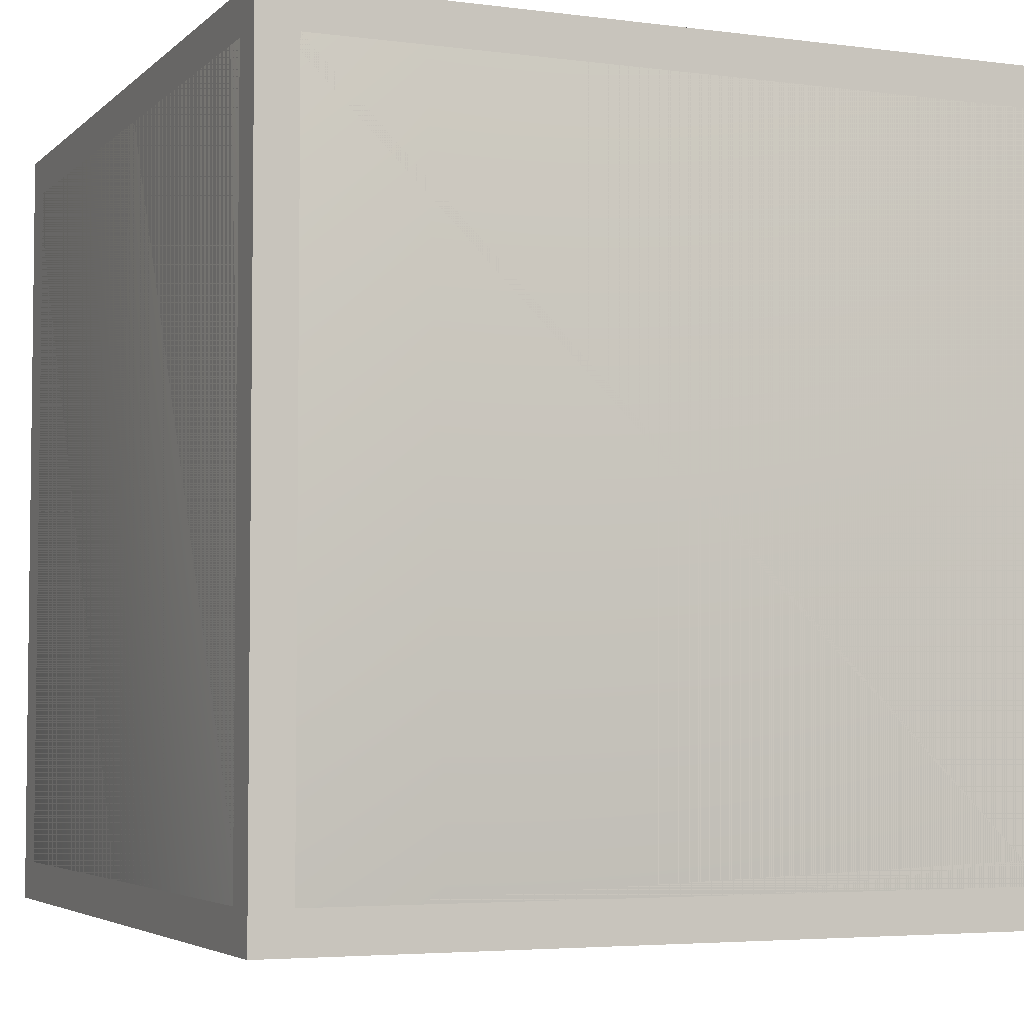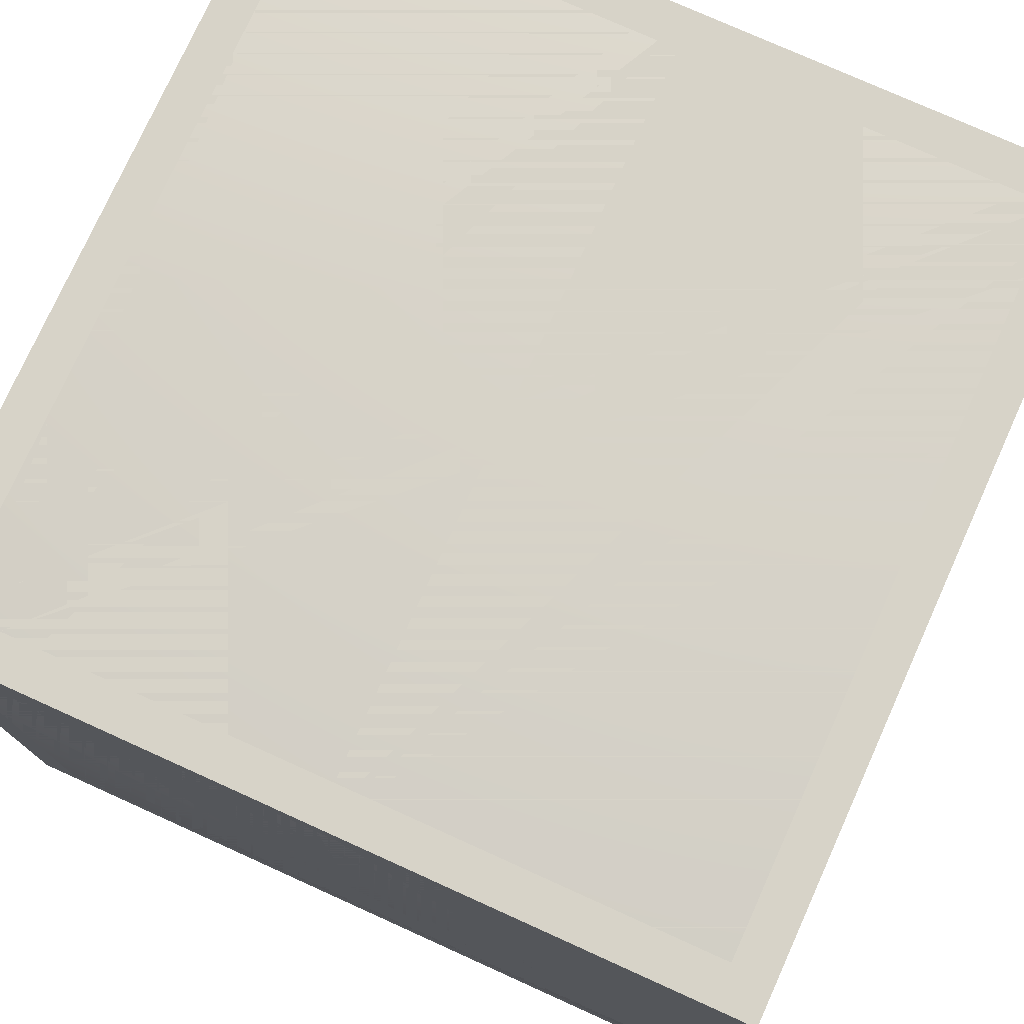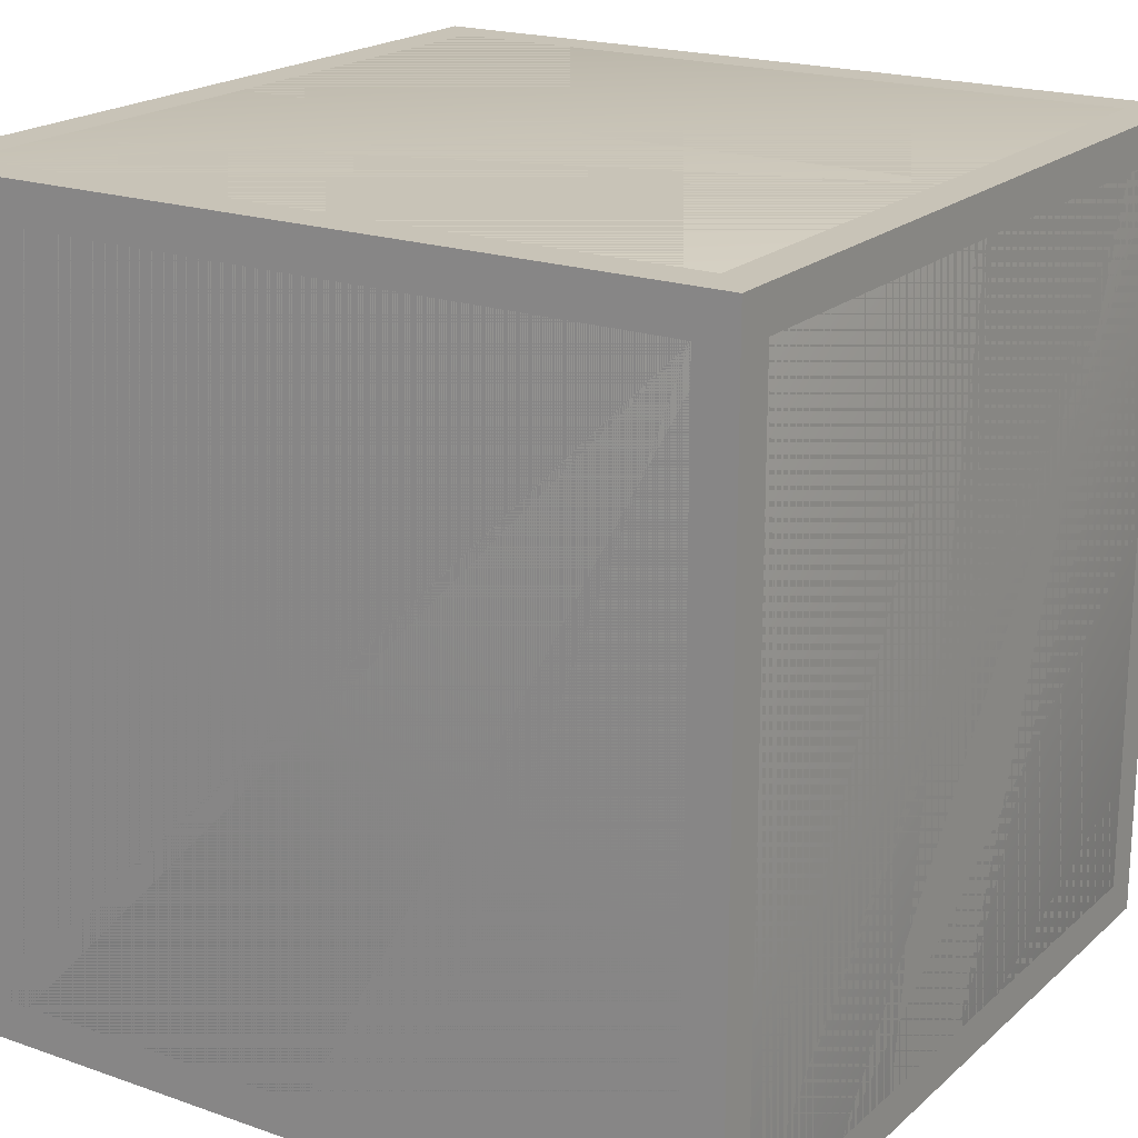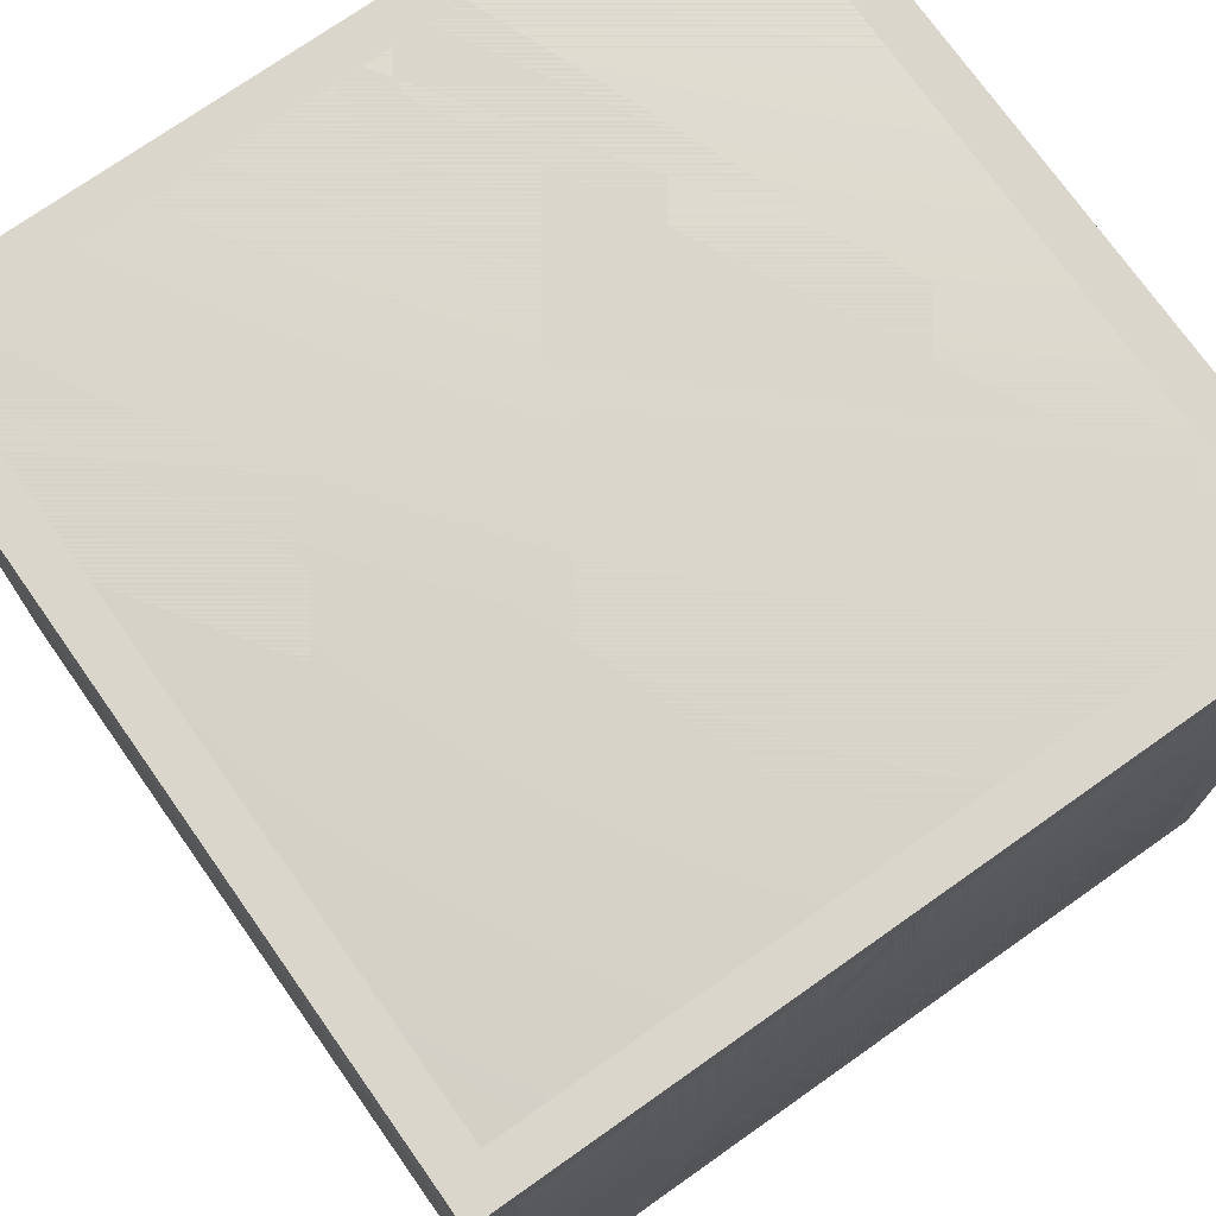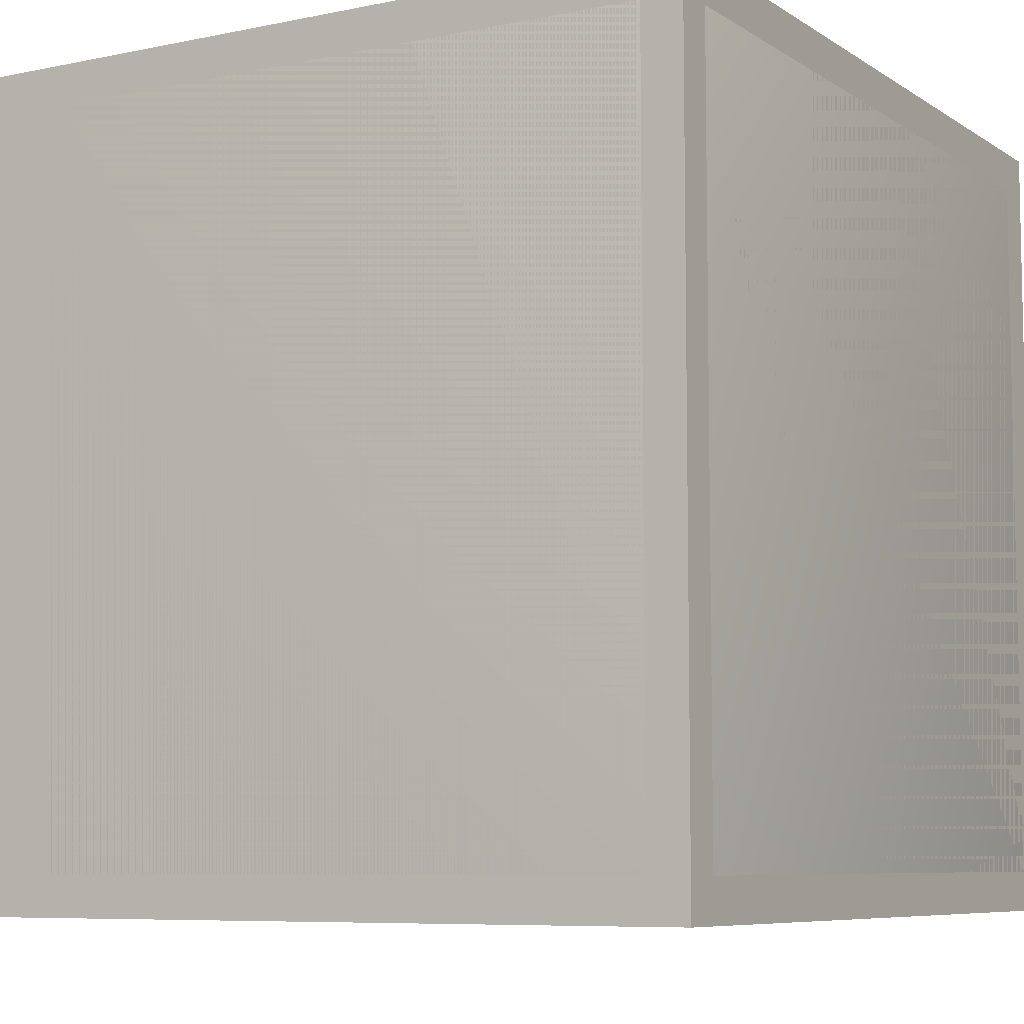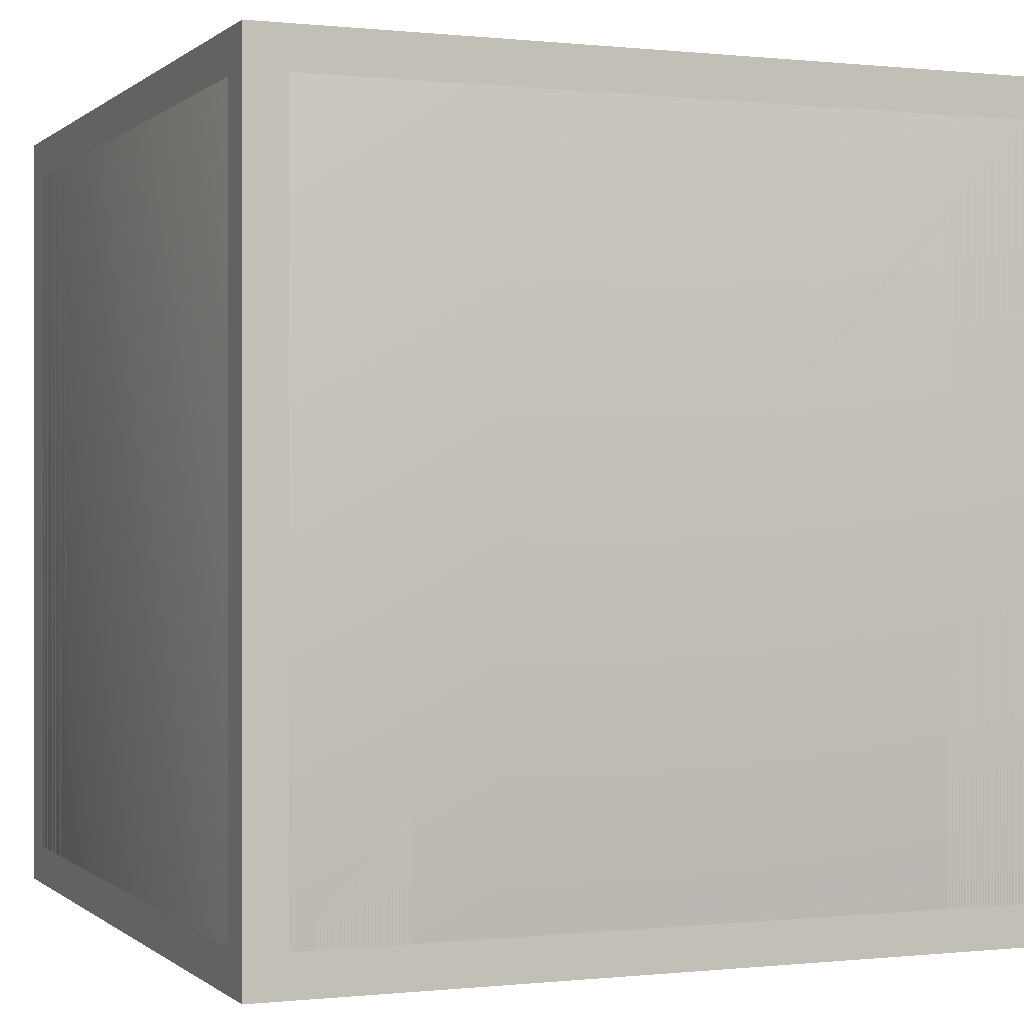
<metadata>
{"format":"obj","ext":"obj","renderer":"f3d","projection":"perspective","resolution":1024,"background":"white","views":[{"elev":-4.4,"azim":67.0,"up":"+Y"},{"elev":76.5,"azim":-155.7,"up":"+Y"},{"elev":19.8,"azim":-57.1,"up":"+Z"},{"elev":73.7,"azim":-35.2,"up":"+Z"},{"elev":-7.4,"azim":120.6,"up":"+Y"},{"elev":0.0,"azim":67.8,"up":"+Z"}]}
</metadata>
<code>
o eyes_eyes_mesh
v 1 1 -1
v 1 -1 -1
v 1 1 1
v 1 -1 1
v -1 1 -1
v -1 -1 -1
v -1 1 1
v -1 -1 1
v 0 -1 -1
v 0 1 1
v 0 -1 1
v 0 1 -1
v 0 1 -1
v 0 -1 -1
v 0 -1 1
v 0 1 1
f 13 5 7 16
f 15 16 7 8
f 8 7 5 6
f 14 2 4 11
f 2 1 3 4
f 14 12 1 2
f 6 5 13 9
f 6 9 15 8
f 4 3 10 11
f 1 12 10 3
o leg0R_leg0R_mesh
v -0.9 -1 -0.9
v 0.9 -1 -0.9
v 0.9 -1 0.9
v -0.9 -1 0.9
v -1 -0.9 0.9
v -1 0.9 0.9
v -1 0.9 -0.9
v -1 -0.9 -0.9
v 0.9 -0.9 1
v 0.9 0.9 1
v -0.9 0.9 1
v -0.9 -0.9 1
v 0.9 1 -0.9
v -0.9 1 -0.9
v -0.9 1 0.9
v 0.9 1 0.9
v 1 -0.9 -0.9
v 1 0.9 -0.9
v 1 0.9 0.9
v 1 -0.9 0.9
v 0.9 0.9 -1
v 0.9 0.9309 -0.9951
v 0.9317 0.9319 -0.9893
v 0.9309 0.9 -0.9951
v 0.9 0.9588 -0.9809
v 0.9307 0.9574 -0.9759
v 0.9 0.9809 -0.9588
v 0.9308 0.9758 -0.9575
v 0.9575 0.9308 -0.9758
v 0.9588 0.9 -0.9809
v 0.9529 0.9529 -0.9663
v 0.9529 0.9663 -0.9529
v 0.9309 0.9951 -0.9
v 0.9319 0.9893 -0.9317
v 0.9 0.9951 -0.9309
v 0.9588 0.9809 -0.9
v 0.9574 0.9759 -0.9307
v 0.9809 0.9588 -0.9
v 0.9758 0.9575 -0.9308
v 0.9663 0.9529 -0.9529
v 0.9951 0.9 -0.9309
v 0.9893 0.9317 -0.9319
v 0.9951 0.9309 -0.9
v 0.9809 0.9 -0.9588
v 0.9759 0.9307 -0.9574
v 0.9 -0.9951 -0.9309
v 0.9317 -0.9893 -0.9319
v 0.9309 -0.9951 -0.9
v 0.9 -0.9809 -0.9588
v 0.9307 -0.9759 -0.9574
v 0.9 -0.9588 -0.9809
v 0.9308 -0.9575 -0.9758
v 0.9575 -0.9758 -0.9308
v 0.9588 -0.9809 -0.9
v 0.9529 -0.9663 -0.9529
v 0.9529 -0.9529 -0.9663
v 0.9 -0.9 -1
v 0.9309 -0.9 -0.9951
v 0.9319 -0.9317 -0.9893
v 0.9 -0.9309 -0.9951
v 0.9588 -0.9 -0.9809
v 0.9574 -0.9307 -0.9759
v 0.9809 -0.9 -0.9588
v 0.9758 -0.9308 -0.9575
v 0.9663 -0.9529 -0.9529
v 0.9951 -0.9309 -0.9
v 0.9893 -0.9319 -0.9317
v 0.9951 -0.9 -0.9309
v 0.9809 -0.9588 -0.9
v 0.9759 -0.9574 -0.9307
v 0.9951 0.9309 0.9
v 0.9893 0.9319 0.9317
v 0.9951 0.9 0.9309
v 0.9809 0.9588 0.9
v 0.9759 0.9574 0.9307
v 0.9588 0.9809 0.9
v 0.9575 0.9758 0.9308
v 0.9758 0.9308 0.9575
v 0.9809 0.9 0.9588
v 0.9663 0.9529 0.9529
v 0.9529 0.9663 0.9529
v 0.9 0.9951 0.9309
v 0.9317 0.9893 0.9319
v 0.9309 0.9951 0.9
v 0.9 0.9809 0.9588
v 0.9307 0.9759 0.9574
v 0.9 0.9588 0.9809
v 0.9308 0.9575 0.9758
v 0.9529 0.9529 0.9663
v 0.9309 0.9 0.9951
v 0.9319 0.9317 0.9893
v 0.9 0.9309 0.9951
v 0.9588 0.9 0.9809
v 0.9574 0.9307 0.9759
v 0.9951 -0.9 0.9309
v 0.9893 -0.9317 0.9319
v 0.9951 -0.9309 0.9
v 0.9809 -0.9 0.9588
v 0.9759 -0.9307 0.9574
v 0.9588 -0.9 0.9809
v 0.9575 -0.9308 0.9758
v 0.9758 -0.9575 0.9308
v 0.9809 -0.9588 0.9
v 0.9663 -0.9529 0.9529
v 0.9529 -0.9529 0.9663
v 0.9 -0.9309 0.9951
v 0.9317 -0.9319 0.9893
v 0.9309 -0.9 0.9951
v 0.9 -0.9588 0.9809
v 0.9307 -0.9574 0.9759
v 0.9 -0.9809 0.9588
v 0.9308 -0.9758 0.9575
v 0.9529 -0.9663 0.9529
v 0.9309 -0.9951 0.9
v 0.9319 -0.9893 0.9317
v 0.9 -0.9951 0.9309
v 0.9588 -0.9809 0.9
v 0.9574 -0.9759 0.9307
v -0.9 0.9 -1
v -0.9309 0.9 -0.9951
v -0.9319 0.9317 -0.9893
v -0.9 0.9309 -0.9951
v -0.9588 0.9 -0.9809
v -0.9574 0.9307 -0.9759
v -0.9809 0.9 -0.9588
v -0.9758 0.9308 -0.9575
v -0.9308 0.9575 -0.9758
v -0.9 0.9588 -0.9809
v -0.9529 0.9529 -0.9663
v -0.9663 0.9529 -0.9529
v -0.9951 0.9309 -0.9
v -0.9893 0.9319 -0.9317
v -0.9951 0.9 -0.9309
v -0.9809 0.9588 -0.9
v -0.9759 0.9574 -0.9307
v -0.9588 0.9809 -0.9
v -0.9575 0.9758 -0.9308
v -0.9529 0.9663 -0.9529
v -0.9 0.9951 -0.9309
v -0.9317 0.9893 -0.9319
v -0.9309 0.9951 -0.9
v -0.9 0.9809 -0.9588
v -0.9307 0.9759 -0.9574
v -0.9951 -0.9 -0.9309
v -0.9893 -0.9317 -0.9319
v -0.9951 -0.9309 -0.9
v -0.9809 -0.9 -0.9588
v -0.9759 -0.9307 -0.9574
v -0.9588 -0.9 -0.9809
v -0.9575 -0.9308 -0.9758
v -0.9758 -0.9575 -0.9308
v -0.9809 -0.9588 -0.9
v -0.9663 -0.9529 -0.9529
v -0.9529 -0.9529 -0.9663
v -0.9 -0.9 -1
v -0.9 -0.9309 -0.9951
v -0.9317 -0.9319 -0.9893
v -0.9309 -0.9 -0.9951
v -0.9 -0.9588 -0.9809
v -0.9307 -0.9574 -0.9759
v -0.9 -0.9809 -0.9588
v -0.9308 -0.9758 -0.9575
v -0.9529 -0.9663 -0.9529
v -0.9309 -0.9951 -0.9
v -0.9319 -0.9893 -0.9317
v -0.9 -0.9951 -0.9309
v -0.9588 -0.9809 -0.9
v -0.9574 -0.9759 -0.9307
v -0.9951 0.9 0.9309
v -0.9893 0.9317 0.9319
v -0.9951 0.9309 0.9
v -0.9809 0.9 0.9588
v -0.9759 0.9307 0.9574
v -0.9588 0.9 0.9809
v -0.9575 0.9308 0.9758
v -0.9758 0.9575 0.9308
v -0.9809 0.9588 0.9
v -0.9663 0.9529 0.9529
v -0.9529 0.9529 0.9663
v -0.9 0.9309 0.9951
v -0.9317 0.9319 0.9893
v -0.9309 0.9 0.9951
v -0.9 0.9588 0.9809
v -0.9307 0.9574 0.9759
v -0.9 0.9809 0.9588
v -0.9308 0.9758 0.9575
v -0.9529 0.9663 0.9529
v -0.9309 0.9951 0.9
v -0.9319 0.9893 0.9317
v -0.9 0.9951 0.9309
v -0.9588 0.9809 0.9
v -0.9574 0.9759 0.9307
v -0.9 -0.9951 0.9309
v -0.9317 -0.9893 0.9319
v -0.9309 -0.9951 0.9
v -0.9 -0.9809 0.9588
v -0.9307 -0.9759 0.9574
v -0.9 -0.9588 0.9809
v -0.9308 -0.9575 0.9758
v -0.9575 -0.9758 0.9308
v -0.9588 -0.9809 0.9
v -0.9529 -0.9663 0.9529
v -0.9529 -0.9529 0.9663
v -0.9309 -0.9 0.9951
v -0.9319 -0.9317 0.9893
v -0.9 -0.9309 0.9951
v -0.9588 -0.9 0.9809
v -0.9574 -0.9307 0.9759
v -0.9809 -0.9 0.9588
v -0.9758 -0.9308 0.9575
v -0.9663 -0.9529 0.9529
v -0.9951 -0.9309 0.9
v -0.9893 -0.9319 0.9317
v -0.9951 -0.9 0.9309
v -0.9809 -0.9588 0.9
v -0.9759 -0.9574 0.9307
f 17 18 19 20
f 21 22 23 24
f 25 26 27 28
f 29 30 31 32
f 33 34 35 36
f 37 38 39 40
f 38 41 42 39
f 41 43 44 42
f 40 39 45 46
f 39 42 47 45
f 42 44 48 47
f 29 49 50 51
f 49 52 53 50
f 52 54 55 53
f 51 50 44 43
f 50 53 48 44
f 53 55 56 48
f 34 57 58 59
f 57 60 61 58
f 60 46 45 61
f 59 58 55 54
f 58 61 56 55
f 61 45 47 56
f 47 48 56
f 18 62 63 64
f 62 65 66 63
f 65 67 68 66
f 64 63 69 70
f 63 66 71 69
f 66 68 72 71
f 73 74 75 76
f 74 77 78 75
f 77 79 80 78
f 76 75 68 67
f 75 78 72 68
f 78 80 81 72
f 33 82 83 84
f 82 85 86 83
f 85 70 69 86
f 84 83 80 79
f 83 86 81 80
f 86 69 71 81
f 71 72 81
f 35 87 88 89
f 87 90 91 88
f 90 92 93 91
f 89 88 94 95
f 88 91 96 94
f 91 93 97 96
f 32 98 99 100
f 98 101 102 99
f 101 103 104 102
f 100 99 93 92
f 99 102 97 93
f 102 104 105 97
f 26 106 107 108
f 106 109 110 107
f 109 95 94 110
f 108 107 104 103
f 107 110 105 104
f 110 94 96 105
f 96 97 105
f 36 111 112 113
f 111 114 115 112
f 114 116 117 115
f 113 112 118 119
f 112 115 120 118
f 115 117 121 120
f 25 122 123 124
f 122 125 126 123
f 125 127 128 126
f 124 123 117 116
f 123 126 121 117
f 126 128 129 121
f 19 130 131 132
f 130 133 134 131
f 133 119 118 134
f 132 131 128 127
f 131 134 129 128
f 134 118 120 129
f 120 121 129
f 135 136 137 138
f 136 139 140 137
f 139 141 142 140
f 138 137 143 144
f 137 140 145 143
f 140 142 146 145
f 23 147 148 149
f 147 150 151 148
f 150 152 153 151
f 149 148 142 141
f 148 151 146 142
f 151 153 154 146
f 30 155 156 157
f 155 158 159 156
f 158 144 143 159
f 157 156 153 152
f 156 159 154 153
f 159 143 145 154
f 145 146 154
f 24 160 161 162
f 160 163 164 161
f 163 165 166 164
f 162 161 167 168
f 161 164 169 167
f 164 166 170 169
f 171 172 173 174
f 172 175 176 173
f 175 177 178 176
f 174 173 166 165
f 173 176 170 166
f 176 178 179 170
f 17 180 181 182
f 180 183 184 181
f 183 168 167 184
f 182 181 178 177
f 181 184 179 178
f 184 167 169 179
f 169 170 179
f 22 185 186 187
f 185 188 189 186
f 188 190 191 189
f 187 186 192 193
f 186 189 194 192
f 189 191 195 194
f 27 196 197 198
f 196 199 200 197
f 199 201 202 200
f 198 197 191 190
f 197 200 195 191
f 200 202 203 195
f 31 204 205 206
f 204 207 208 205
f 207 193 192 208
f 206 205 202 201
f 205 208 203 202
f 208 192 194 203
f 194 195 203
f 20 209 210 211
f 209 212 213 210
f 212 214 215 213
f 211 210 216 217
f 210 213 218 216
f 213 215 219 218
f 28 220 221 222
f 220 223 224 221
f 223 225 226 224
f 222 221 215 214
f 221 224 219 215
f 224 226 227 219
f 21 228 229 230
f 228 231 232 229
f 231 217 216 232
f 230 229 226 225
f 229 232 227 226
f 232 216 218 227
f 218 219 227
f 17 20 211 180
f 180 211 217 183
f 183 217 231 168
f 168 231 228 162
f 162 228 21 24
f 18 17 182 62
f 62 182 177 65
f 65 177 175 67
f 67 175 172 76
f 76 172 171 73
f 34 33 84 57
f 57 84 79 60
f 60 79 77 46
f 46 77 74 40
f 40 74 73 37
f 28 27 198 220
f 220 198 190 223
f 223 190 188 225
f 225 188 185 230
f 230 185 22 21
f 26 25 124 106
f 106 124 116 109
f 109 116 114 95
f 95 114 111 89
f 89 111 36 35
f 135 171 174 136
f 136 174 165 139
f 139 165 163 141
f 141 163 160 149
f 149 160 24 23
f 32 31 206 98
f 98 206 201 101
f 101 201 199 103
f 103 199 196 108
f 108 196 27 26
f 29 32 100 49
f 49 100 92 52
f 52 92 90 54
f 54 90 87 59
f 59 87 35 34
f 20 19 132 209
f 209 132 127 212
f 212 127 125 214
f 214 125 122 222
f 222 122 25 28
f 31 30 157 204
f 204 157 152 207
f 207 152 150 193
f 193 150 147 187
f 187 147 23 22
f 30 29 51 155
f 155 51 43 158
f 158 43 41 144
f 144 41 38 138
f 138 38 37 135
f 19 18 64 130
f 130 64 70 133
f 133 70 85 119
f 119 85 82 113
f 113 82 33 36
f 171 135 37 73

</code>
